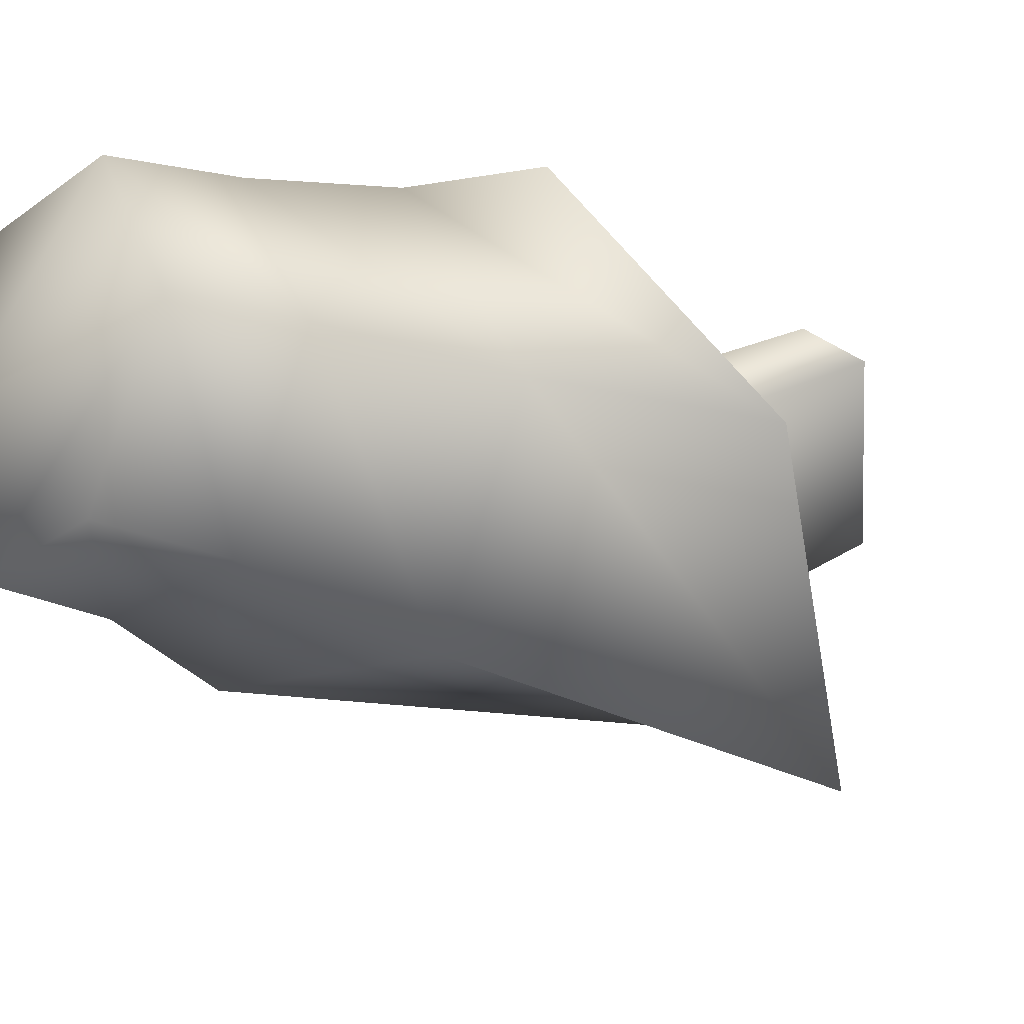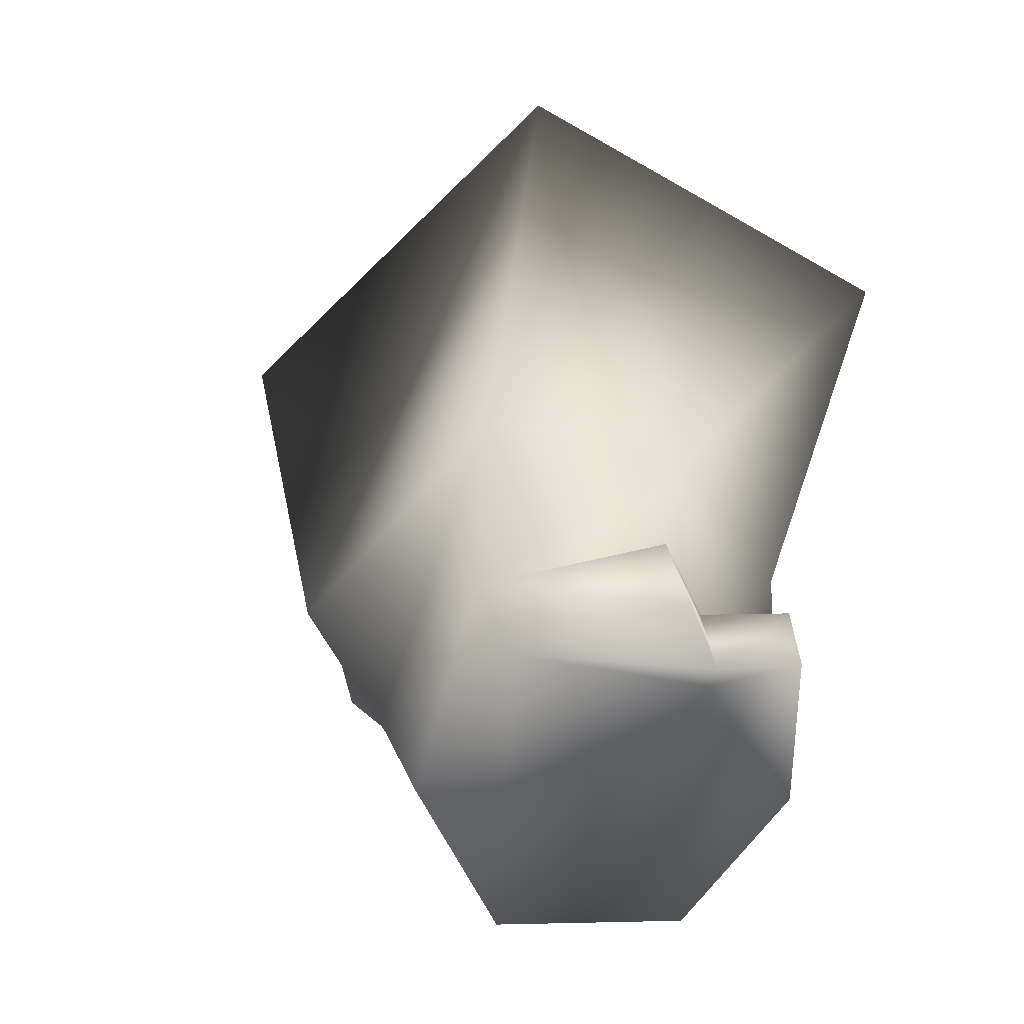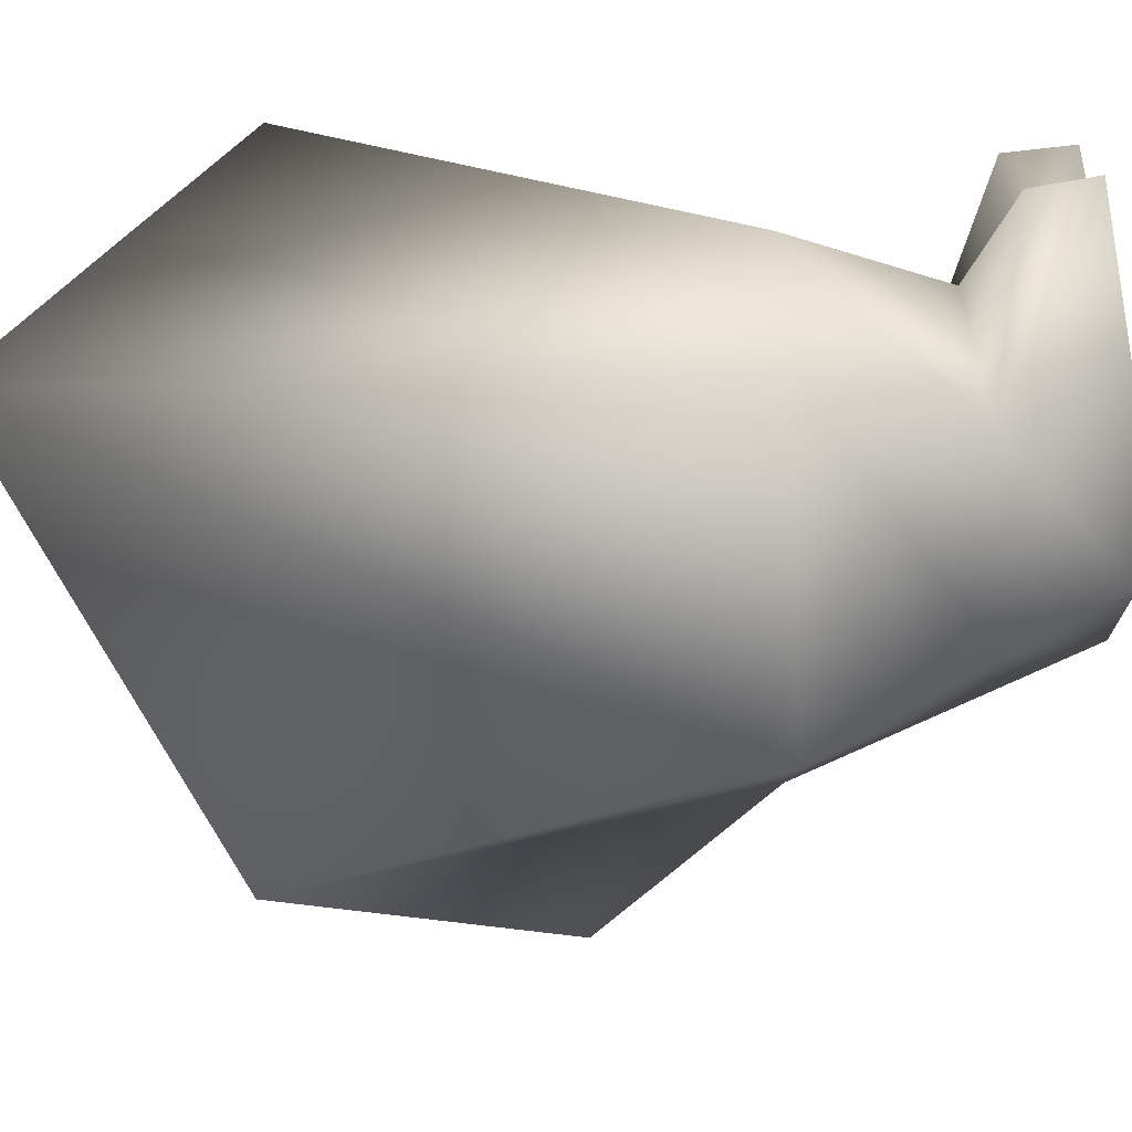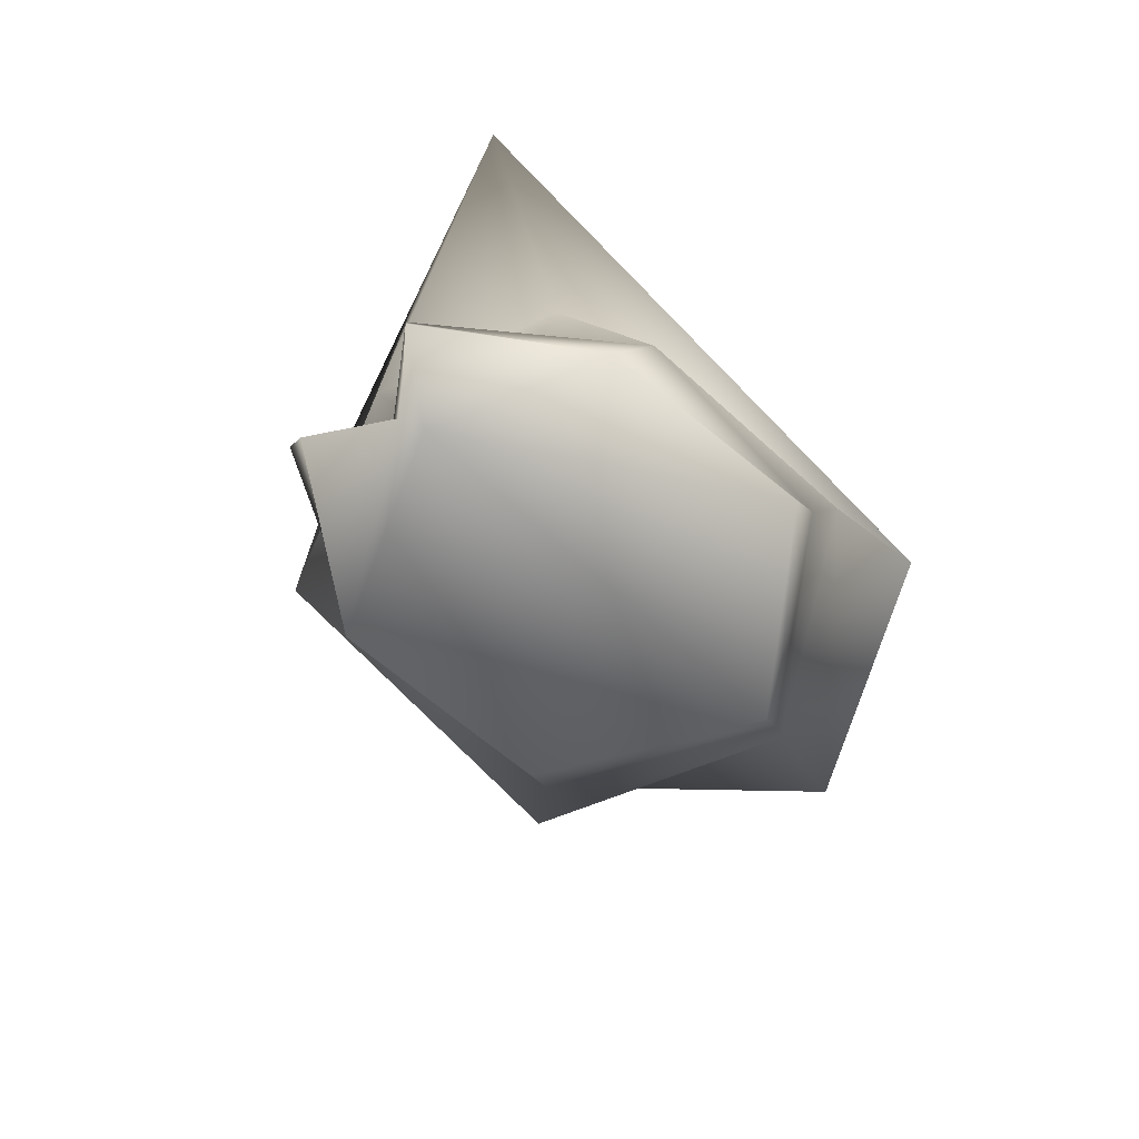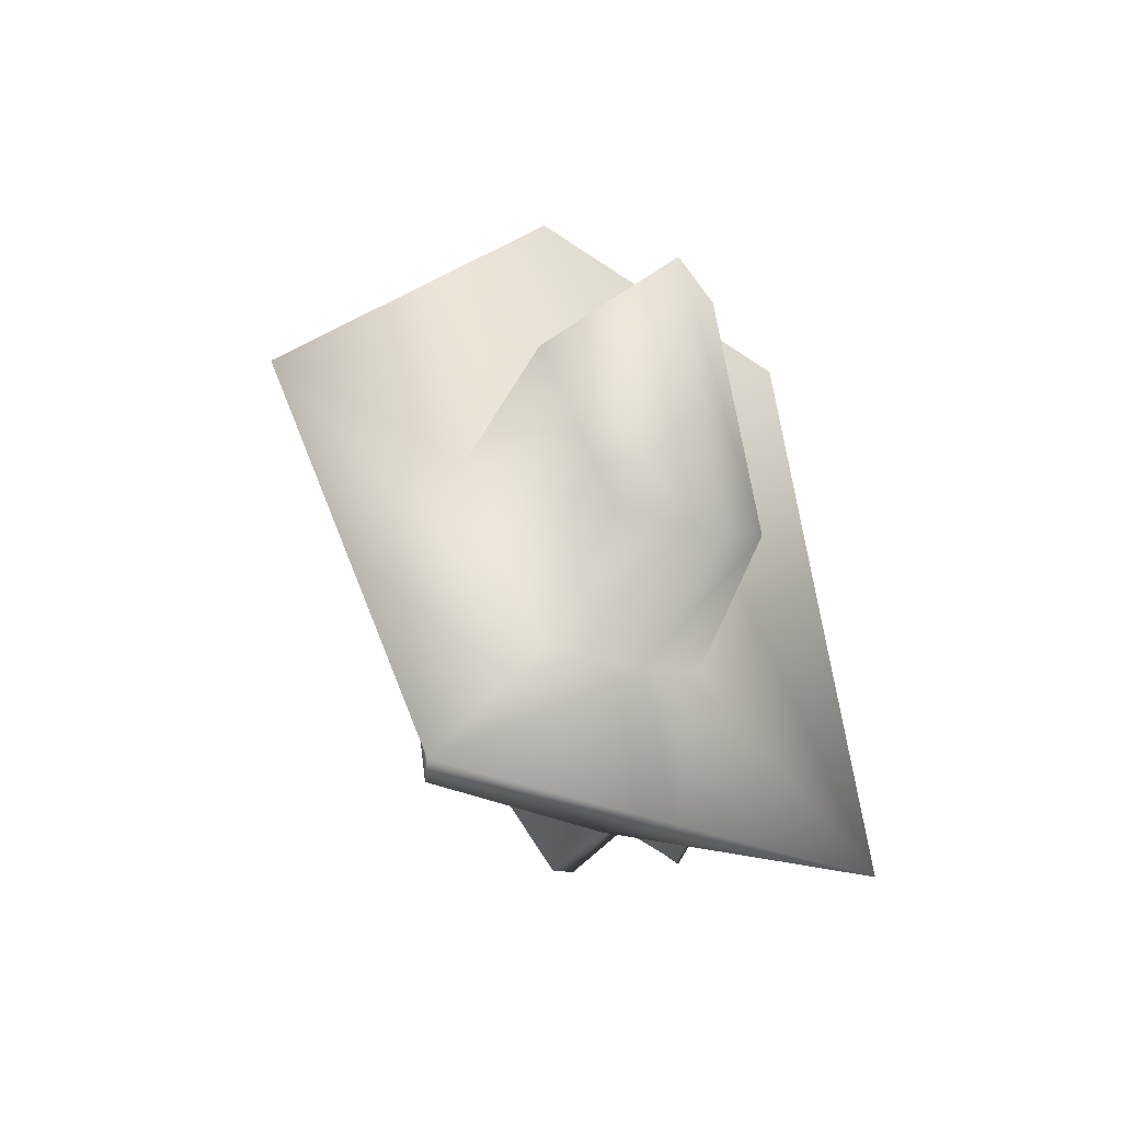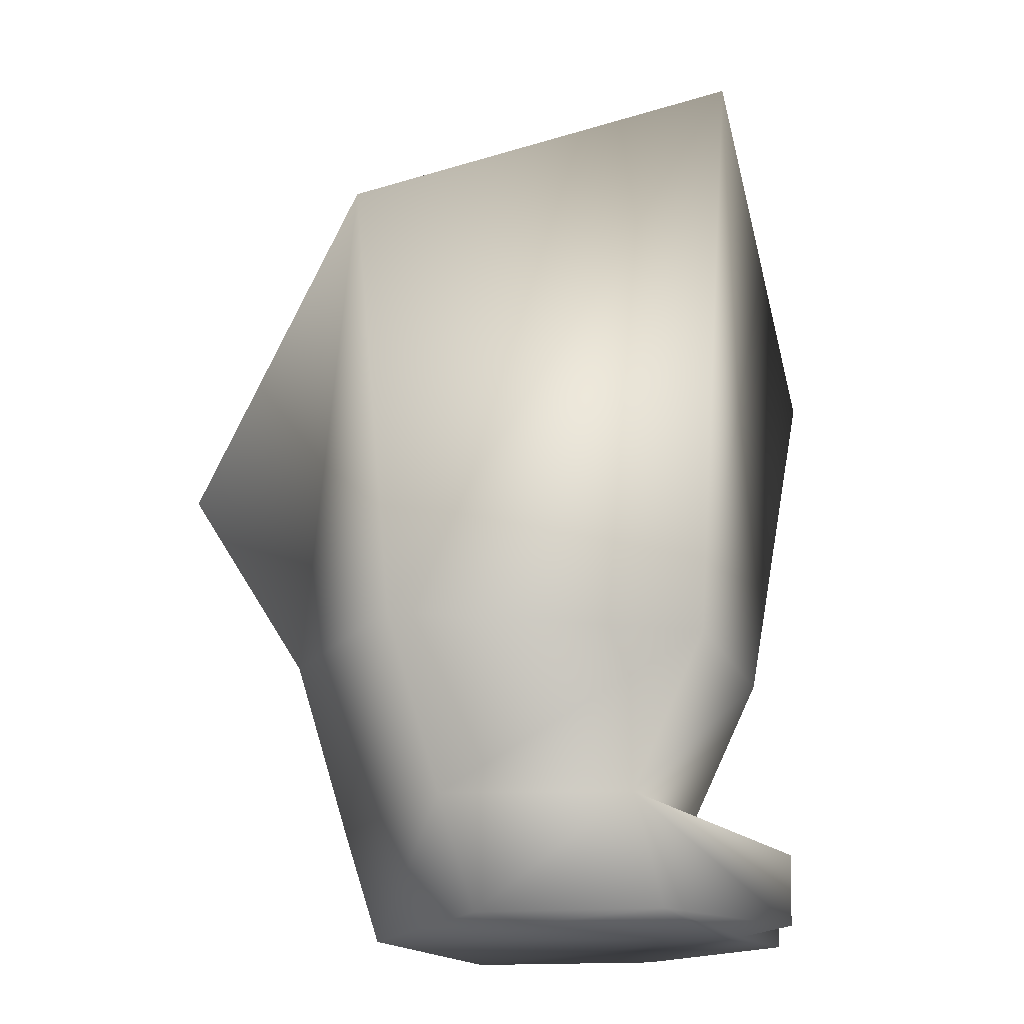
<metadata>
{"format":"obj","ext":"obj","renderer":"f3d","projection":"perspective","resolution":1024,"background":"white","views":[{"elev":-14.1,"azim":-128.0,"up":"+Y"},{"elev":-53.5,"azim":55.5,"up":"+Z"},{"elev":-70.6,"azim":95.8,"up":"+Y"},{"elev":-79.6,"azim":136.8,"up":"+Z"},{"elev":79.5,"azim":85.7,"up":"+Z"},{"elev":-21.2,"azim":0.6,"up":"+Z"}]}
</metadata>
<code>
g Frog Mesh.012
v -0.003821 -0.0004326 0.001149
v -0.002709 -0.0001065 -0.0006028
v -0.001542 0.001741 -0.0009953
v -0.002516 0.001813 -0.000232
v -0.001984 -0.002967 0.003486
v -0.002709 -0.0001065 -0.0006028
v -0.001646 -0.002192 -0.0006649
v 0.00184 -0.001727 0.005437
v -0.001646 -0.002192 -0.0006649
v 0.001411 -0.002067 -0.0008292
v 0.002406 0.0002129 0.004279
v 0.002062 -0.000285 -0.0008694
v 0.0007177 -0.001727 -0.002335
v 0.002907 0.001932 0.003241
v -0.001162 -0.001553 -0.002303
v 0.001411 0.001294 -0.0008292
v -0.002516 0.001813 -0.000232
v 0.001371 0.0001083 -0.00233
v 0.0007177 0.001735 -0.002335
v -0.002195 0.0001357 -0.002311
v -0.002709 -0.0001065 -0.0006028
v -0.001162 0.001633 -0.002303
v 0.001002 0.001521 -0.003416
v 0.002312 0.000548 -0.002763
v -0.000814 0.001668 -0.003416
v 0.002308 0.0006061 -0.003416
v 0.001656 9.956e-05 -0.003416
v 0.001853 4.436e-05 -0.003416
v -0.001846 0.000259 -0.003416
v 0.001002 -0.001504 -0.003416
v -0.000814 -0.001331 -0.003416
v 0.002308 -0.0005895 -0.003416
v 0.001857 -9.107e-05 -0.002766
v 0.002312 -0.0008122 -0.002763
v -0.000814 -0.001331 -0.003416
v -0.001846 0.000259 -0.003416
v -0.002195 0.0001357 -0.002311
v -0.001846 0.000259 -0.003416
v -0.001162 0.001633 -0.002303
v 0.001371 0.0001083 -0.00233
v 0.002312 -0.0008122 -0.002763
v 0.001857 -9.107e-05 -0.002766
v 0.0007177 0.001735 -0.002335
v 0.001371 0.0001083 -0.00233
v 0.002312 0.000548 -0.002763
v 0.001853 4.436e-05 -0.003416
v -0.002775 0.0007208 0.003142
v -0.002434 0.001031 0.002734
v 7.978e-05 0.001119 0.004395
v 4.56e-05 0.0006836 0.004496
v -0.001777 -0.0006048 0.004065
v 0.0009801 9.192e-05 0.003385
v 0.001018 0.000579 0.003271
v -0.002434 0.001031 0.002734
v -0.001793 0.0004805 0.001413
v -0.002775 0.0007208 0.003142
v -0.002175 0.0001335 0.00187
v 0.0007805 -0.0007668 0.003823
v -0.001059 -0.001349 0.002902
v -0.0001329 -8.39e-05 0.004888
v 0.002907 0.001932 0.003241
v 0.002406 0.0002129 0.004279
v -0.001793 0.0004805 0.001413
v 0.00184 -0.001727 0.005437
v -0.002516 0.001813 -0.000232
v -0.002175 0.0001335 0.00187
v -0.001984 -0.002967 0.003486
v -0.003821 -0.0004326 0.001149
g Frog Mesh.012_0
f 3 2 1
f 4 3 1
f 1 6 5
f 6 7 5
f 5 9 8
f 9 10 8
f 8 10 11
f 10 12 11
f 10 13 12
f 11 12 14
f 9 15 10
f 15 13 10
f 12 16 14
f 14 16 17
f 16 3 17
f 12 18 16
f 13 18 12
f 18 19 16
f 16 19 3
f 20 15 9
f 21 20 9
f 22 20 21
f 3 22 21
f 19 22 3
f 19 23 22
f 19 24 23
f 23 25 22
f 24 26 23
f 23 26 27
f 23 27 25
f 26 28 27
f 27 29 25
f 27 30 29
f 27 28 30
f 30 31 29
f 15 31 13
f 31 30 13
f 28 32 30
f 30 32 13
f 32 28 33
f 34 32 33
f 32 34 13
f 36 35 15
f 37 36 15
f 25 38 37
f 39 25 37
f 13 41 40
f 41 42 40
f 44 42 43
f 42 45 43
f 42 46 45
f 46 26 45
g Frog Mesh.012_1
f 49 48 47
f 50 49 47
f 51 50 47
f 49 50 52
f 53 49 52
f 54 49 53
f 55 54 53
f 56 54 55
f 57 56 55
f 51 56 57
f 52 50 58
f 59 51 57
f 50 60 58
f 60 50 51
f 60 51 59
f 58 60 59
g Frog Mesh.012_2
f 62 61 53
f 52 62 53
f 53 61 63
f 64 62 52
f 61 65 63
f 58 64 52
f 63 65 66
f 67 64 58
f 65 68 66
f 59 67 58
f 66 68 59
f 68 67 59

</code>
